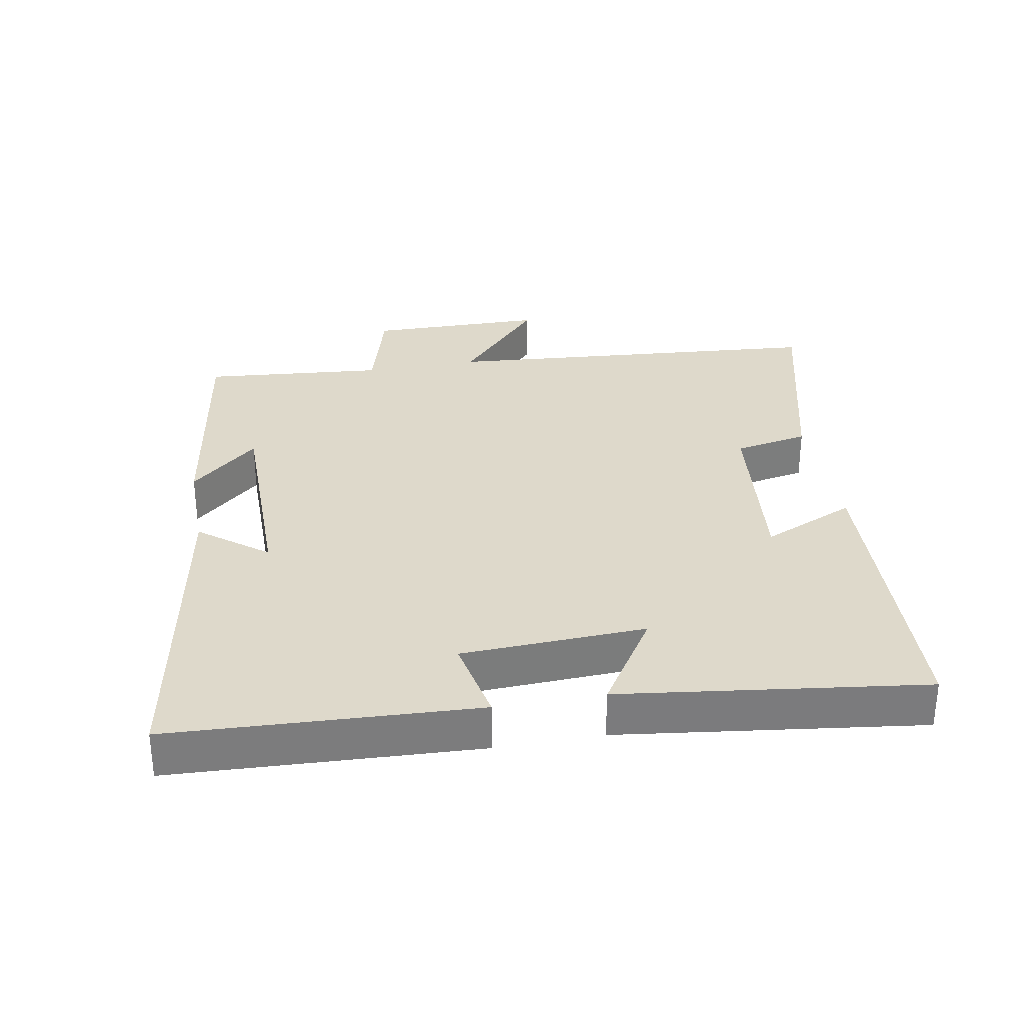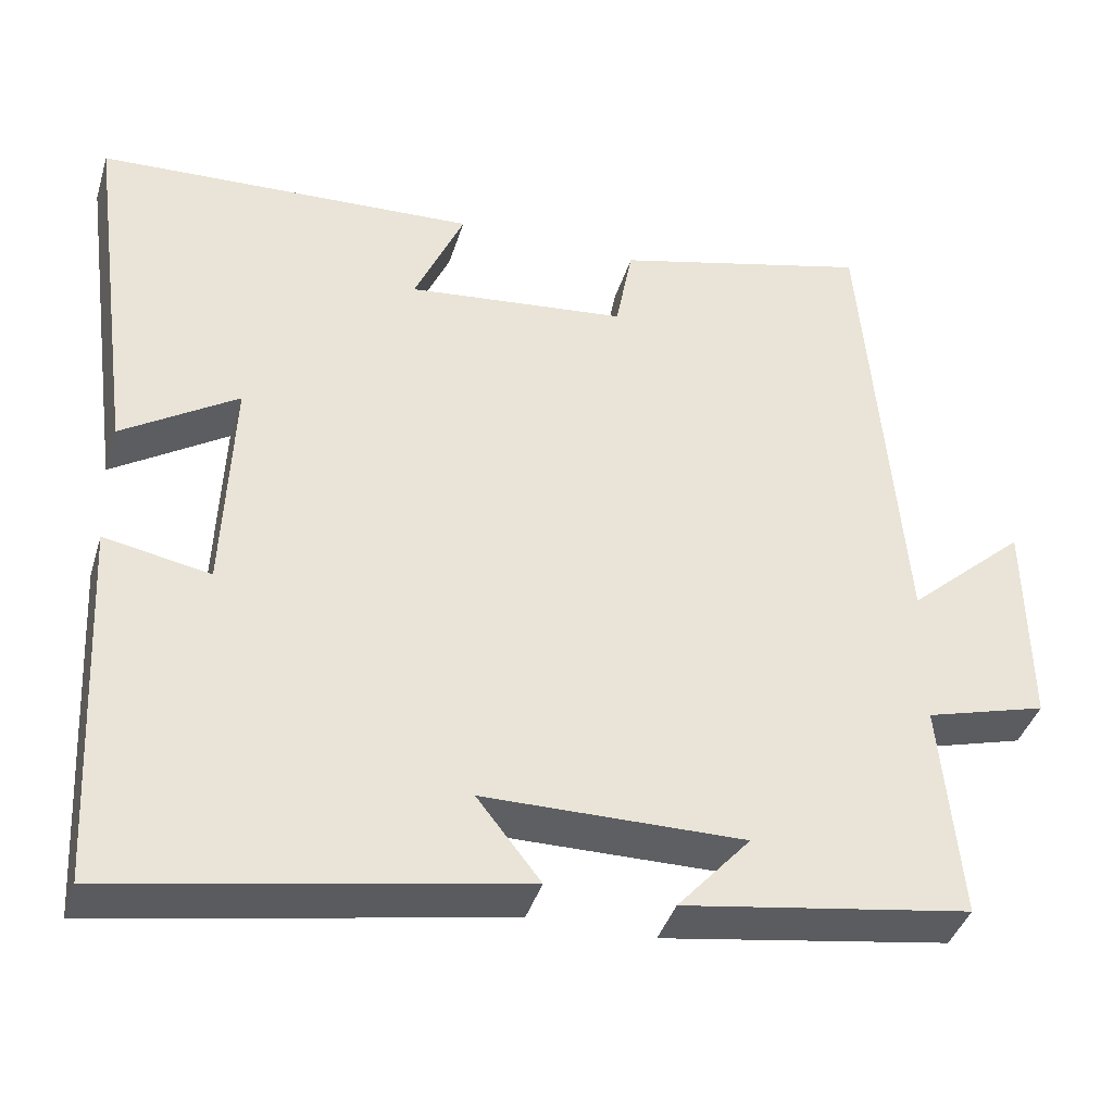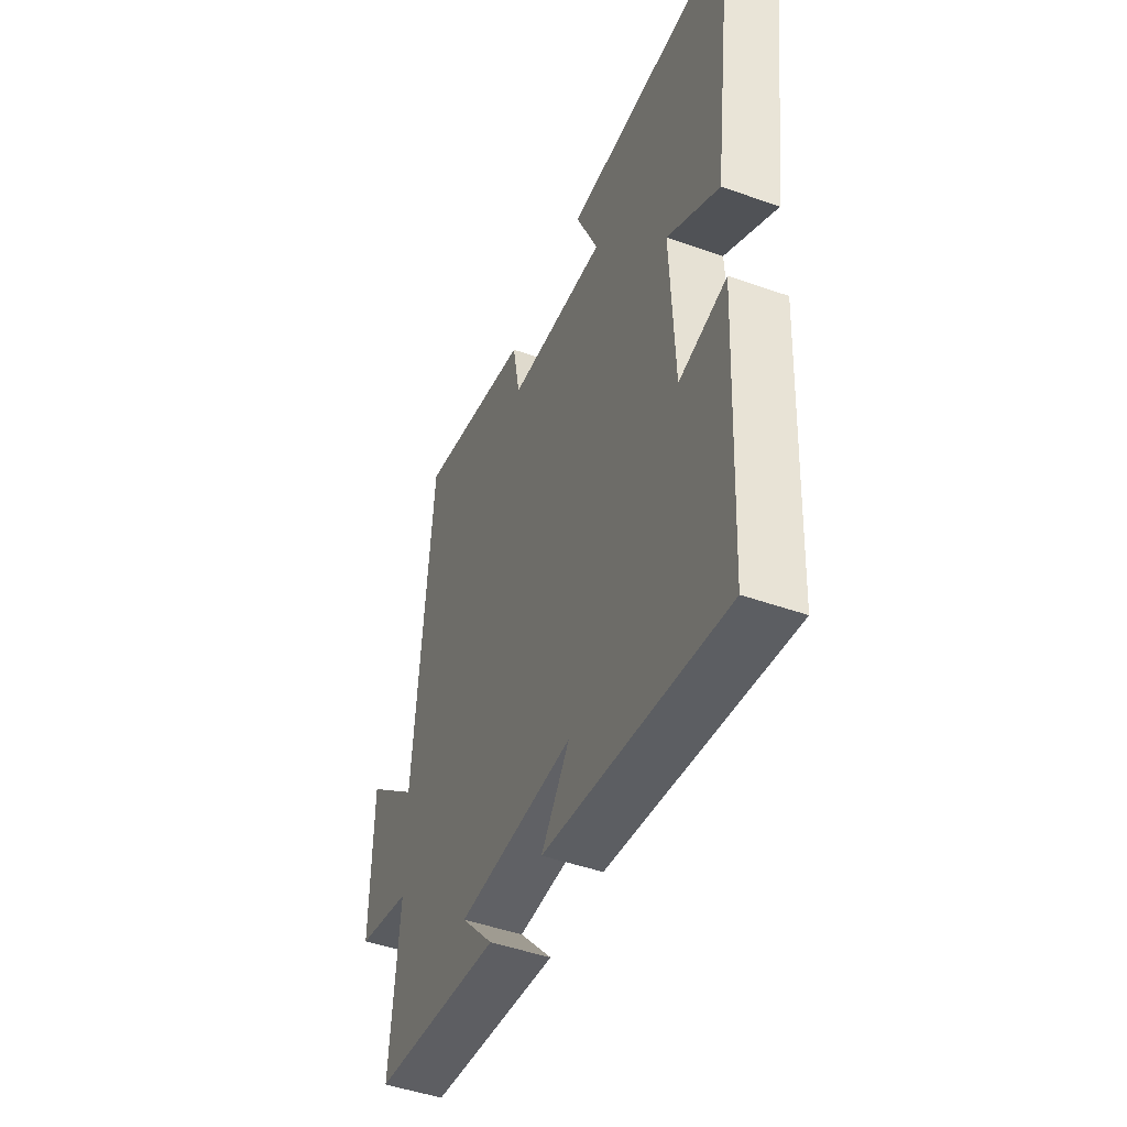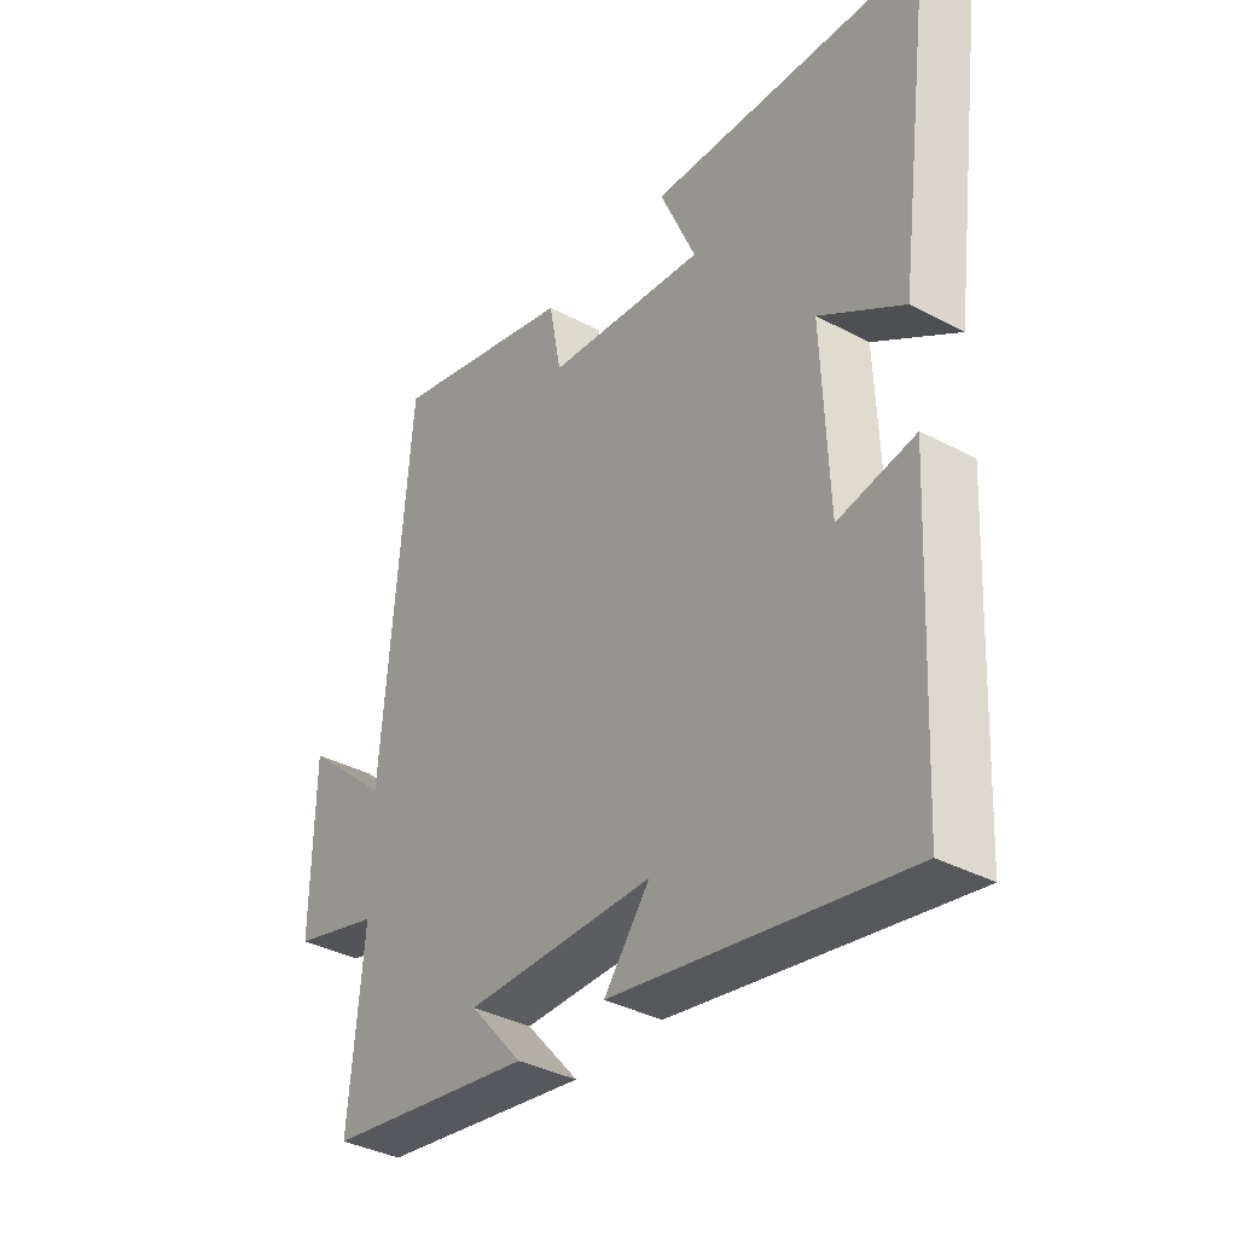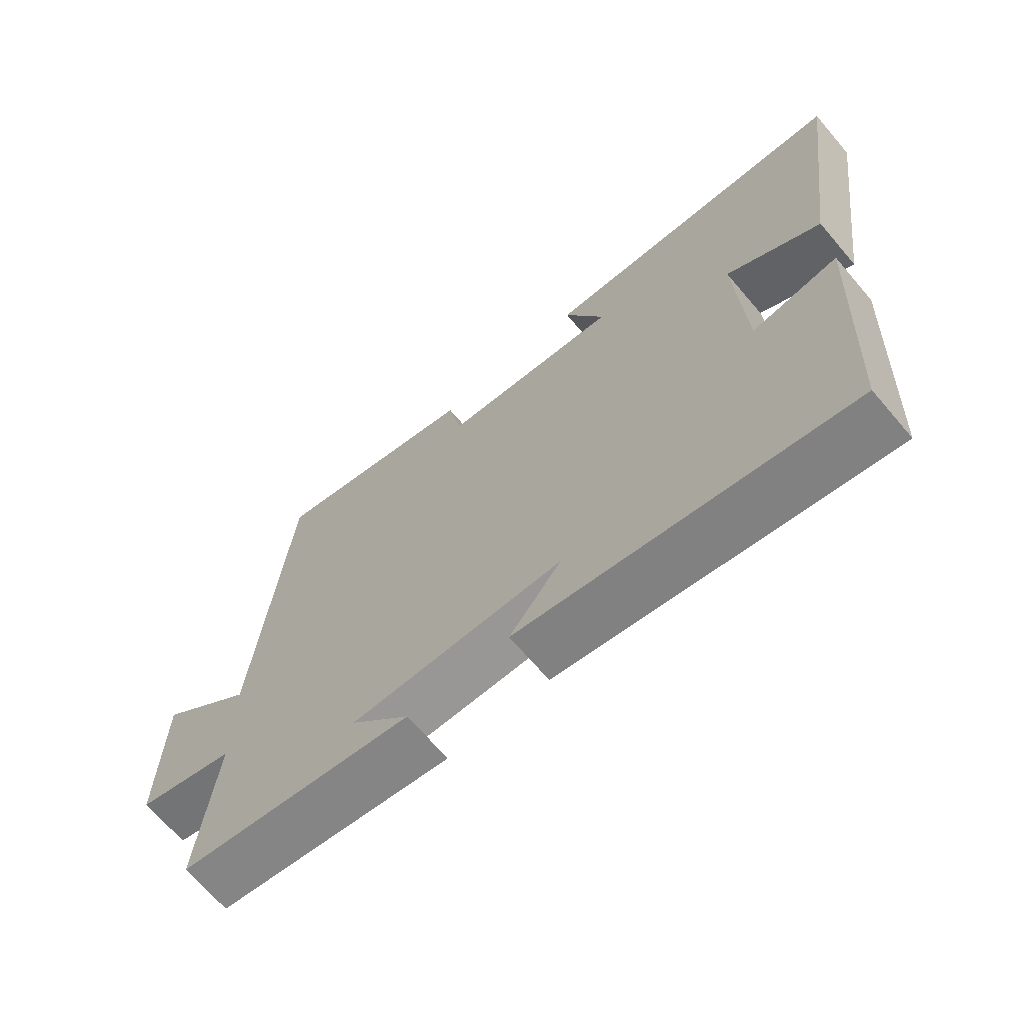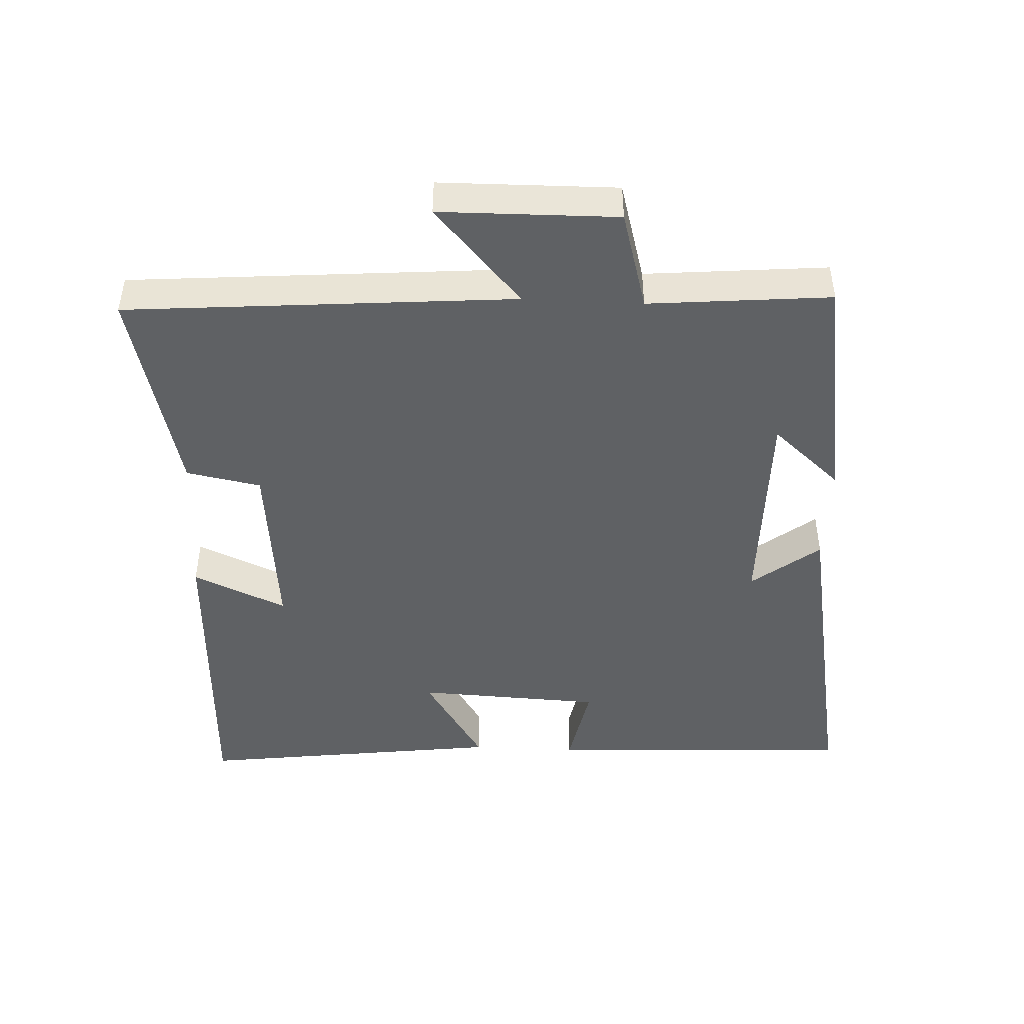
<metadata>
{"format":"obj","ext":"obj","renderer":"f3d","projection":"perspective","resolution":1024,"background":"white","views":[{"elev":31.7,"azim":-100.4,"up":"+Y"},{"elev":-39.9,"azim":-16.5,"up":"+Z"},{"elev":-47.5,"azim":-111.7,"up":"+Z"},{"elev":-36.5,"azim":-124.7,"up":"+Z"},{"elev":-68.6,"azim":-139.5,"up":"+Z"},{"elev":-46.1,"azim":87.2,"up":"+Y"}]}
</metadata>
<code>
v -0.477 0.07 -0.591
v -0.5 0.07 -0.134
v -0.37 0.07 -0.159
v -0.358 0.07 0.117
v -0.5 0.07 0.026
v -0.56 0.07 0.479
v -0.093 0.07 0.5
v -0.154 0.07 0.361
v 0.116 0.07 0.389
v 0.137 0.07 0.5
v 0.452 0.07 0.579
v 0.5 0.07 0.003
v 0.645 0.07 0.133
v 0.649 0.07 -0.131
v 0.5 0.07 -0.173
v 0.525 0.07 -0.444
v 0.171 0.07 -0.5
v 0.261 0.07 -0.398
v -0.059 0.07 -0.4
v 0.019 0.07 -0.5
v -0.477 0 -0.591
v -0.5 0 -0.134
v -0.37 0 -0.159
v -0.358 0 0.117
v -0.5 0 0.026
v -0.56 0 0.479
v -0.093 0 0.5
v -0.154 0 0.361
v 0.116 0 0.389
v 0.137 0 0.5
v 0.452 0 0.579
v 0.5 0 0.003
v 0.645 0 0.133
v 0.649 0 -0.131
v 0.5 0 -0.173
v 0.525 0 -0.444
v 0.171 0 -0.5
v 0.261 0 -0.398
v -0.059 0 -0.4
v 0.019 0 -0.5
f 19 20 1 2
f 18 19 2 3
f 15 16 17 18
f 15 18 3 4
f 12 13 14 15
f 12 15 4
f 9 10 11 12
f 8 9 12 4
f 6 7 8
f 4 5 6 8
f 22 21 40 39
f 23 22 39 38
f 38 37 36 35
f 24 23 38 35
f 35 34 33 32
f 24 35 32
f 32 31 30 29
f 24 32 29 28
f 28 27 26
f 28 26 25 24
f 1 21 22 2
f 2 22 23 3
f 3 23 24 4
f 4 24 25 5
f 5 25 26 6
f 6 26 27 7
f 7 27 28 8
f 8 28 29 9
f 9 29 30 10
f 10 30 31 11
f 11 31 32 12
f 12 32 33 13
f 13 33 34 14
f 14 34 35 15
f 15 35 36 16
f 16 36 37 17
f 17 37 38 18
f 18 38 39 19
f 19 39 40 20
f 20 40 21 1

</code>
